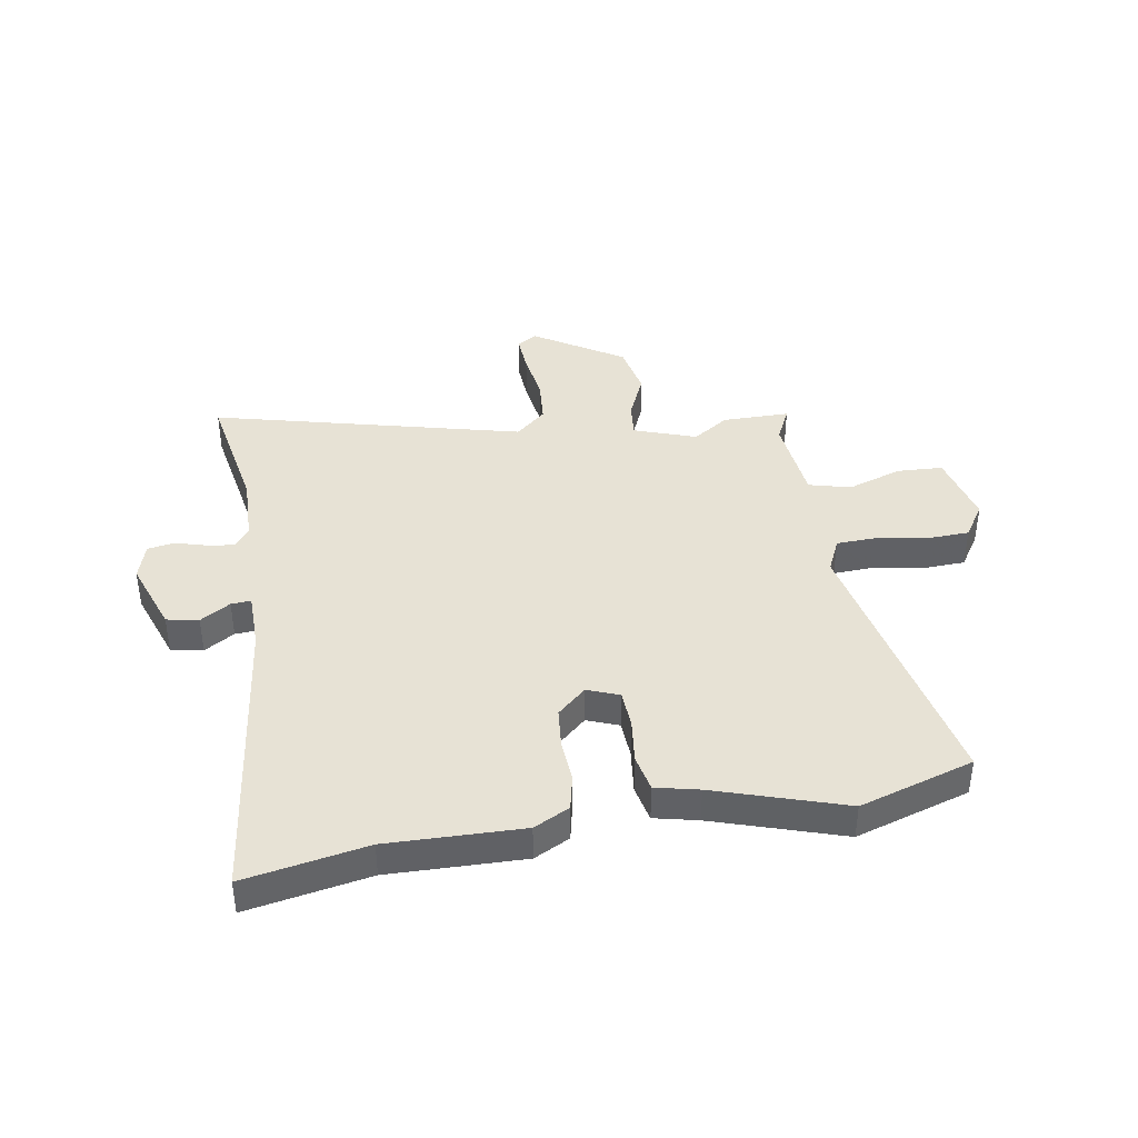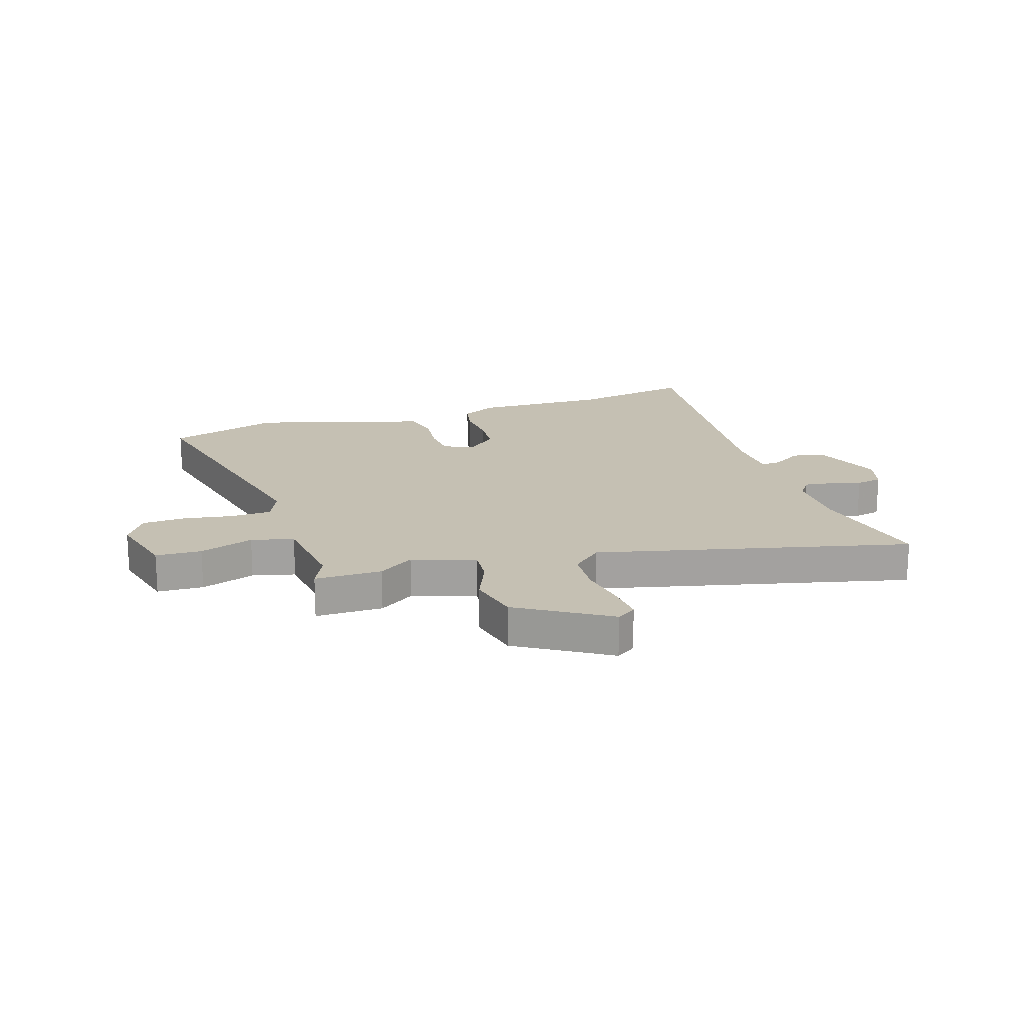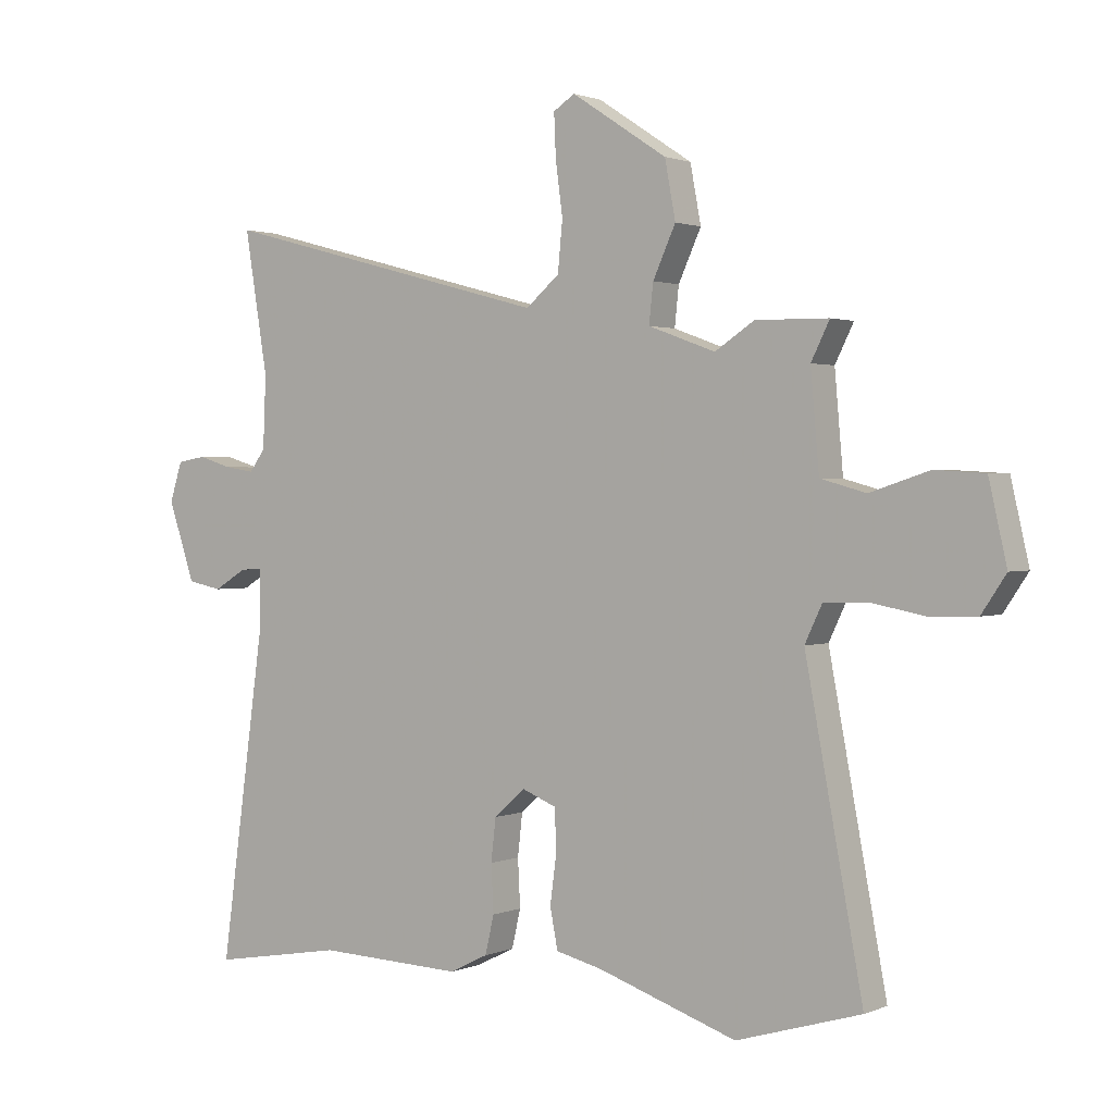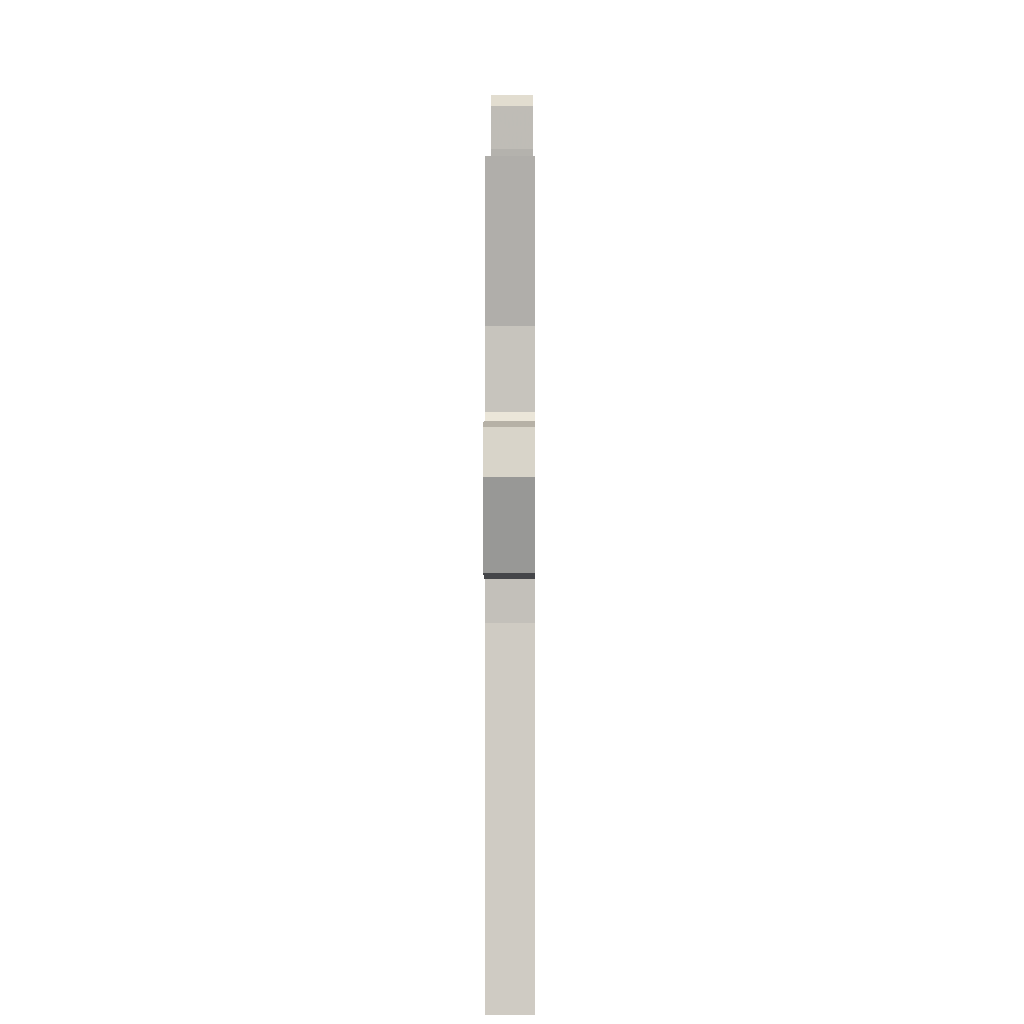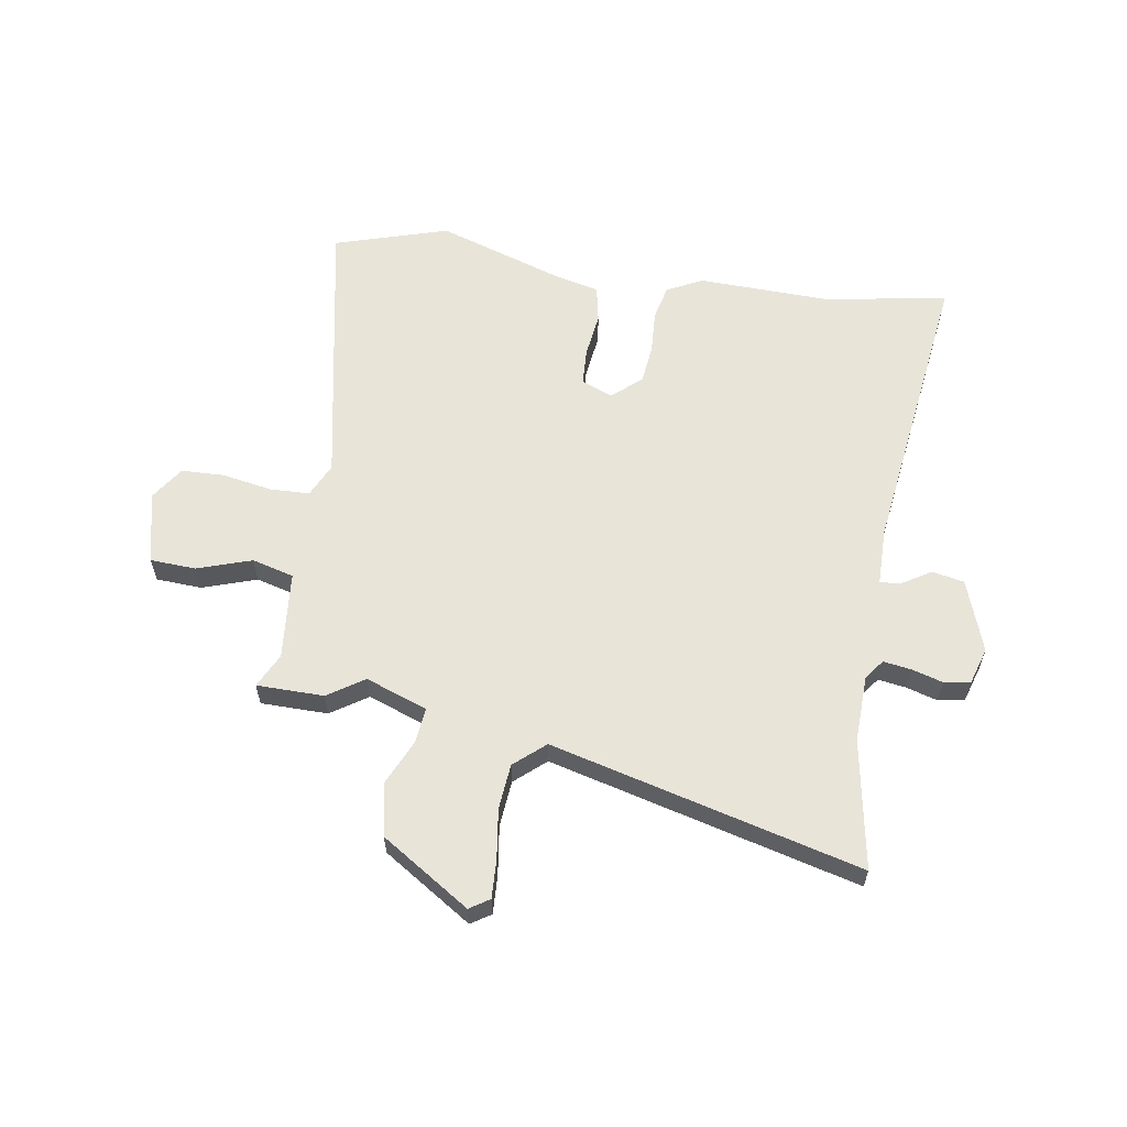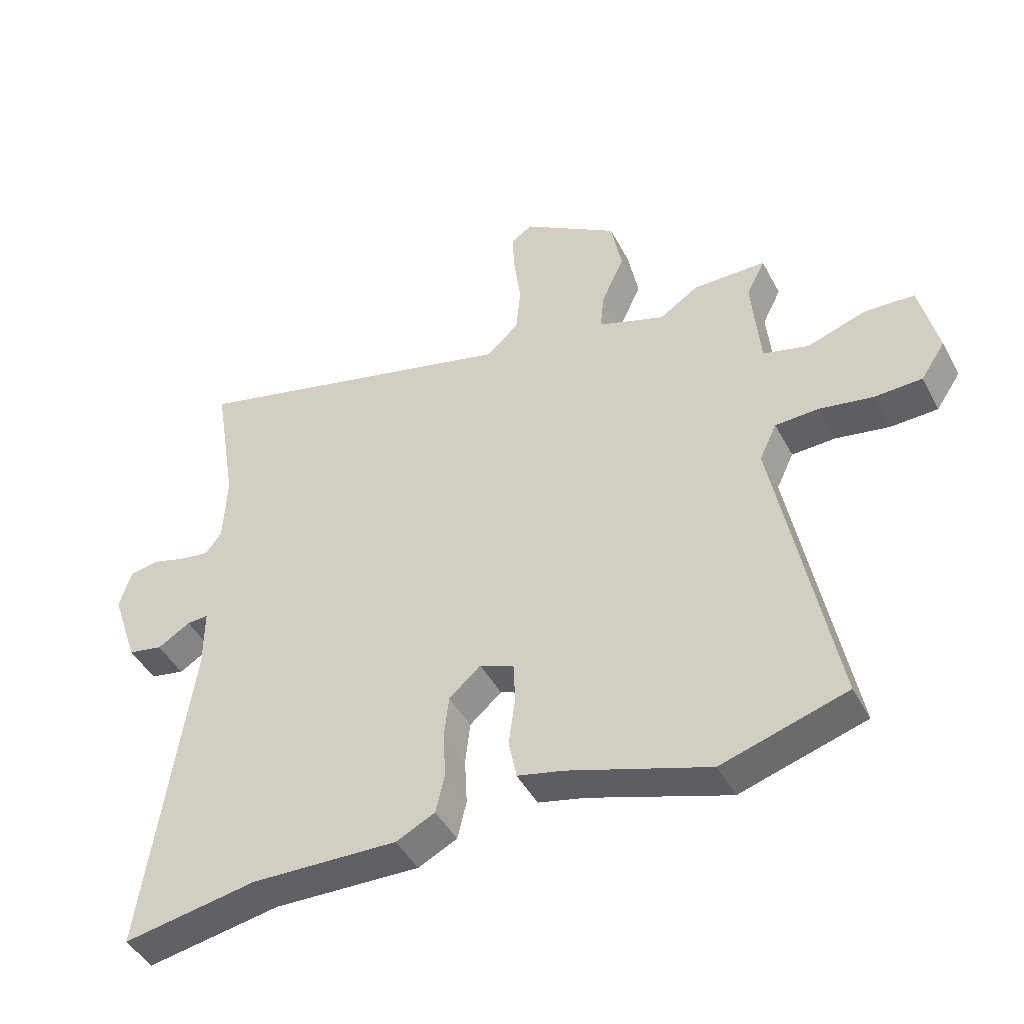
<metadata>
{"format":"obj","ext":"obj","renderer":"f3d","projection":"perspective","resolution":1024,"background":"white","views":[{"elev":40.1,"azim":169.7,"up":"+Y"},{"elev":18.1,"azim":-19.5,"up":"+Y"},{"elev":1.4,"azim":-145.2,"up":"+Z"},{"elev":2.7,"azim":90.3,"up":"+Z"},{"elev":60.1,"azim":8.6,"up":"+Y"},{"elev":-45.4,"azim":-153.3,"up":"+Z"}]}
</metadata>
<code>
v -0.548 0.07 0.499
v -0.426 0.07 0.501
v -0.36 0.07 0.458
v -0.248 0.07 0.499
v -0.255 0.07 0.564
v -0.293 0.07 0.647
v -0.275 0.07 0.743
v -0.115 0.07 0.848
v -0.079 0.07 0.825
v -0.082 0.07 0.755
v -0.094 0.07 0.665
v -0.086 0.07 0.582
v -0.03 0.07 0.534
v 0.53 0.07 0.683
v 0.491 0.07 0.447
v 0.496 0.07 0.326
v 0.523 0.07 0.29
v 0.573 0.07 0.298
v 0.63 0.07 0.315
v 0.678 0.07 0.307
v 0.699 0.07 0.241
v 0.654 0.07 0.109
v 0.596 0.07 0.097
v 0.541 0.07 0.13
v 0.505 0.07 0.132
v 0.505 0.07 0.028
v 0.58 0.07 -0.514
v 0.358 0.07 -0.476
v 0.114 0.07 -0.485
v 0.049 0.07 -0.453
v 0.034 0.07 -0.389
v 0.038 0.07 -0.31
v 0.03 0.07 -0.239
v -0.023 0.07 -0.193
v -0.08 0.07 -0.216
v -0.083 0.07 -0.284
v -0.072 0.07 -0.366
v -0.085 0.07 -0.433
v -0.163 0.07 -0.452
v -0.396 0.07 -0.531
v -0.604 0.07 -0.469
v -0.508 0.07 0.041
v -0.537 0.07 0.102
v -0.61 0.07 0.104
v -0.699 0.07 0.087
v -0.778 0.07 0.089
v -0.819 0.07 0.15
v -0.789 0.07 0.282
v -0.706 0.07 0.287
v -0.607 0.07 0.255
v -0.531 0.07 0.276
v -0.517 0.07 0.437
v -0.548 0 0.499
v -0.426 0 0.501
v -0.36 0 0.458
v -0.248 0 0.499
v -0.255 0 0.564
v -0.293 0 0.647
v -0.275 0 0.743
v -0.115 0 0.848
v -0.079 0 0.825
v -0.082 0 0.755
v -0.094 0 0.665
v -0.086 0 0.582
v -0.03 0 0.534
v 0.53 0 0.683
v 0.491 0 0.447
v 0.496 0 0.326
v 0.523 0 0.29
v 0.573 0 0.298
v 0.63 0 0.315
v 0.678 0 0.307
v 0.699 0 0.241
v 0.654 0 0.109
v 0.596 0 0.097
v 0.541 0 0.13
v 0.505 0 0.132
v 0.505 0 0.028
v 0.58 0 -0.514
v 0.358 0 -0.476
v 0.114 0 -0.485
v 0.049 0 -0.453
v 0.034 0 -0.389
v 0.038 0 -0.31
v 0.03 0 -0.239
v -0.023 0 -0.193
v -0.08 0 -0.216
v -0.083 0 -0.284
v -0.072 0 -0.366
v -0.085 0 -0.433
v -0.163 0 -0.452
v -0.396 0 -0.531
v -0.604 0 -0.469
v -0.508 0 0.041
v -0.537 0 0.102
v -0.61 0 0.104
v -0.699 0 0.087
v -0.778 0 0.089
v -0.819 0 0.15
v -0.789 0 0.282
v -0.706 0 0.287
v -0.607 0 0.255
v -0.531 0 0.276
v -0.517 0 0.437
f 47 48 49 50
f 47 50 51
f 44 45 46 47
f 43 44 47 51
f 42 43 51 52
f 39 40 41 42
f 36 37 38 39
f 35 36 39 42
f 34 35 42 52
f 29 30 31 32
f 28 29 32 33
f 26 27 28 33
f 25 26 33 34
f 21 22 23 24
f 21 24 25
f 18 19 20 21
f 17 18 21 25
f 16 17 25 34
f 13 14 15
f 13 15 16 34
f 8 9 10 11
f 8 11 12
f 5 6 7 8
f 4 5 8 12
f 52 1 2 3
f 34 52 3
f 4 12 13 34
f 3 4 34
f 102 101 100 99
f 103 102 99
f 99 98 97 96
f 103 99 96 95
f 104 103 95 94
f 94 93 92 91
f 91 90 89 88
f 94 91 88 87
f 104 94 87 86
f 84 83 82 81
f 85 84 81 80
f 85 80 79 78
f 86 85 78 77
f 76 75 74 73
f 77 76 73
f 73 72 71 70
f 77 73 70 69
f 86 77 69 68
f 67 66 65
f 86 68 67 65
f 63 62 61 60
f 64 63 60
f 60 59 58 57
f 64 60 57 56
f 55 54 53 104
f 55 104 86
f 86 65 64 56
f 86 56 55
f 1 53 54 2
f 2 54 55 3
f 3 55 56 4
f 4 56 57 5
f 5 57 58 6
f 6 58 59 7
f 7 59 60 8
f 8 60 61 9
f 9 61 62 10
f 10 62 63 11
f 11 63 64 12
f 12 64 65 13
f 13 65 66 14
f 14 66 67 15
f 15 67 68 16
f 16 68 69 17
f 17 69 70 18
f 18 70 71 19
f 19 71 72 20
f 20 72 73 21
f 21 73 74 22
f 22 74 75 23
f 23 75 76 24
f 24 76 77 25
f 25 77 78 26
f 26 78 79 27
f 27 79 80 28
f 28 80 81 29
f 29 81 82 30
f 30 82 83 31
f 31 83 84 32
f 32 84 85 33
f 33 85 86 34
f 34 86 87 35
f 35 87 88 36
f 36 88 89 37
f 37 89 90 38
f 38 90 91 39
f 39 91 92 40
f 40 92 93 41
f 41 93 94 42
f 42 94 95 43
f 43 95 96 44
f 44 96 97 45
f 45 97 98 46
f 46 98 99 47
f 47 99 100 48
f 48 100 101 49
f 49 101 102 50
f 50 102 103 51
f 51 103 104 52
f 52 104 53 1

</code>
